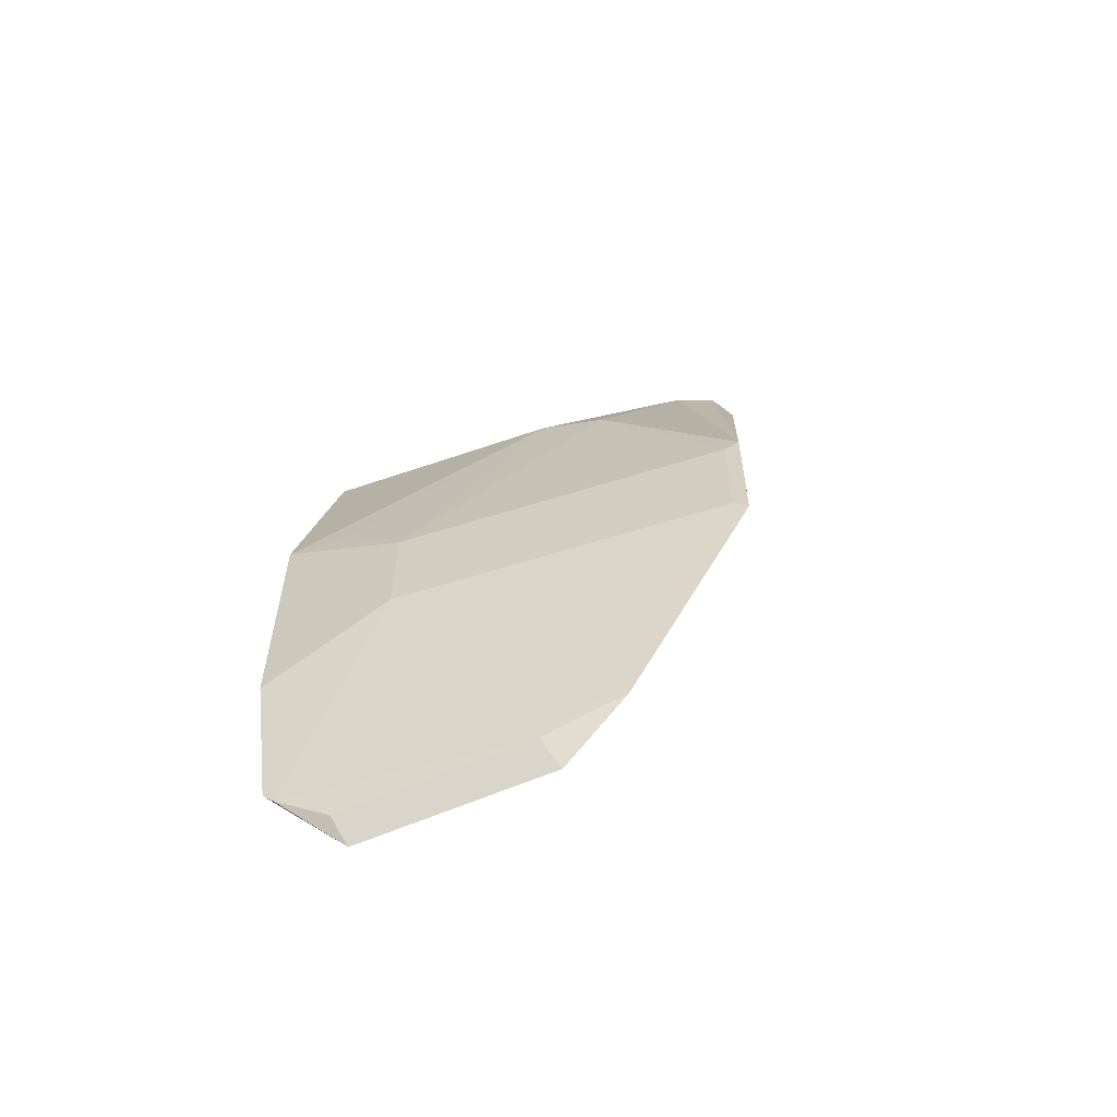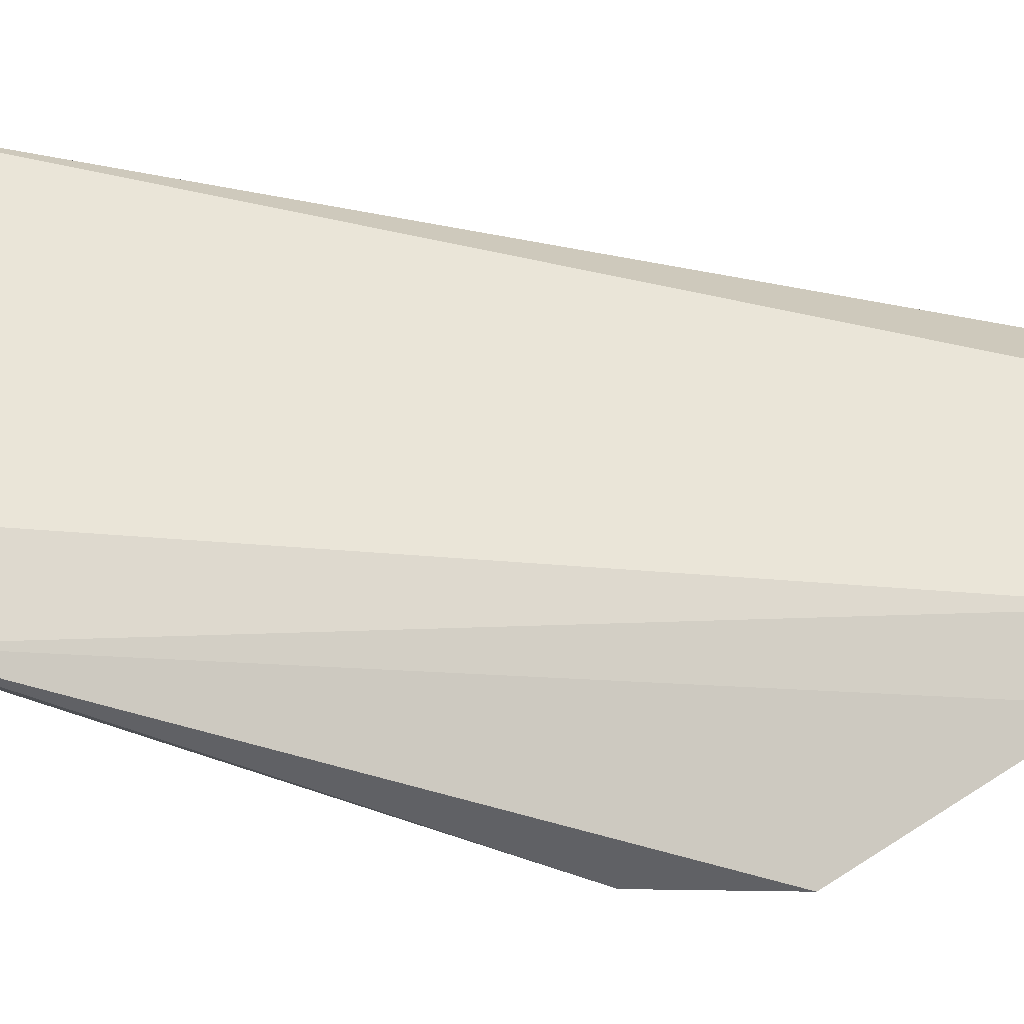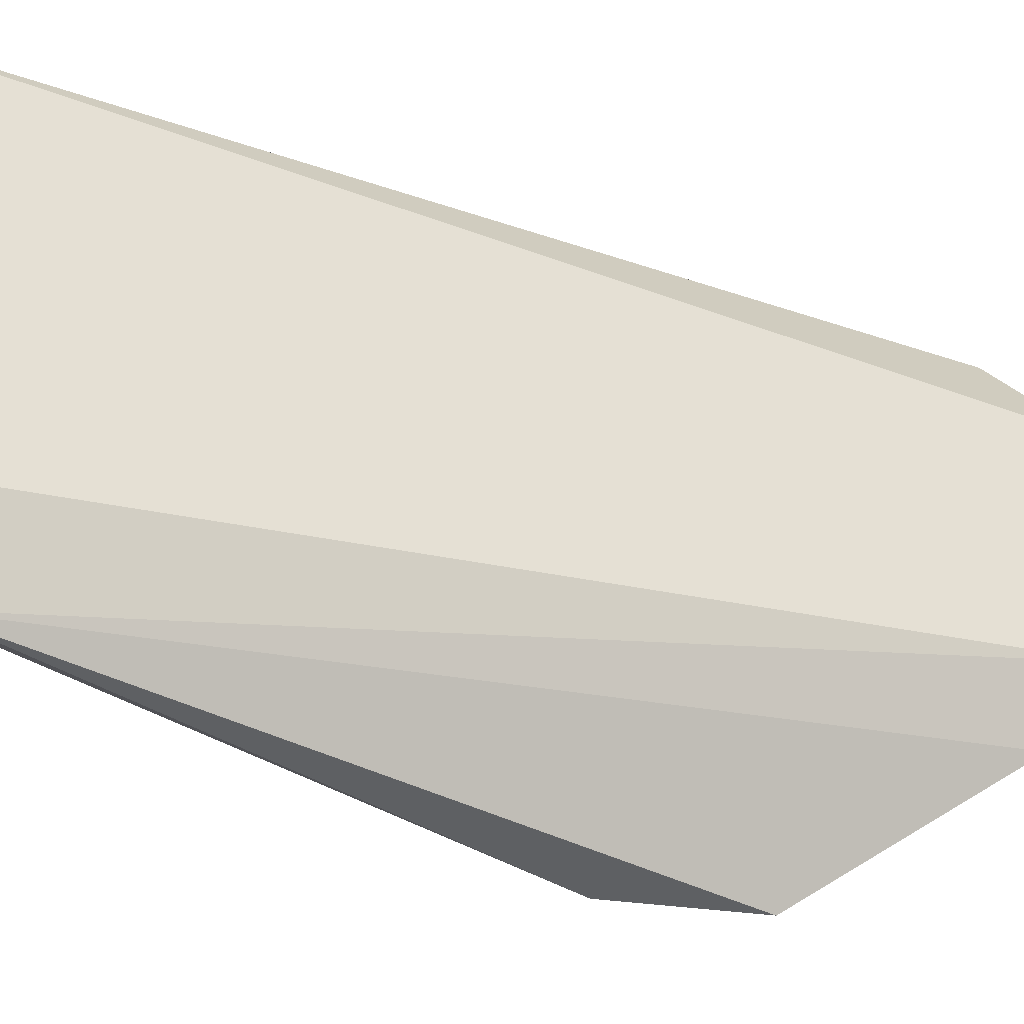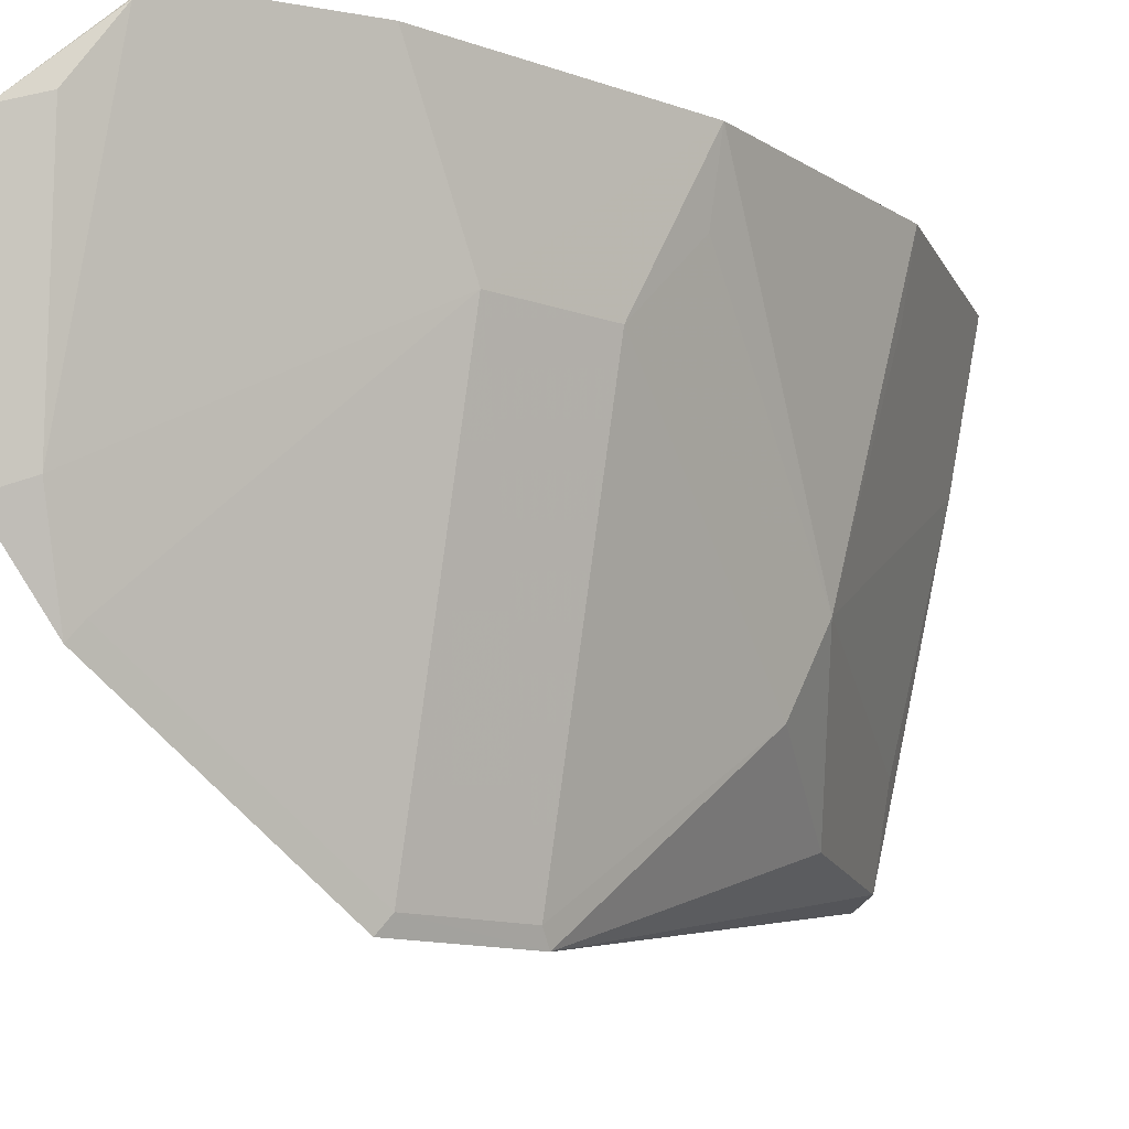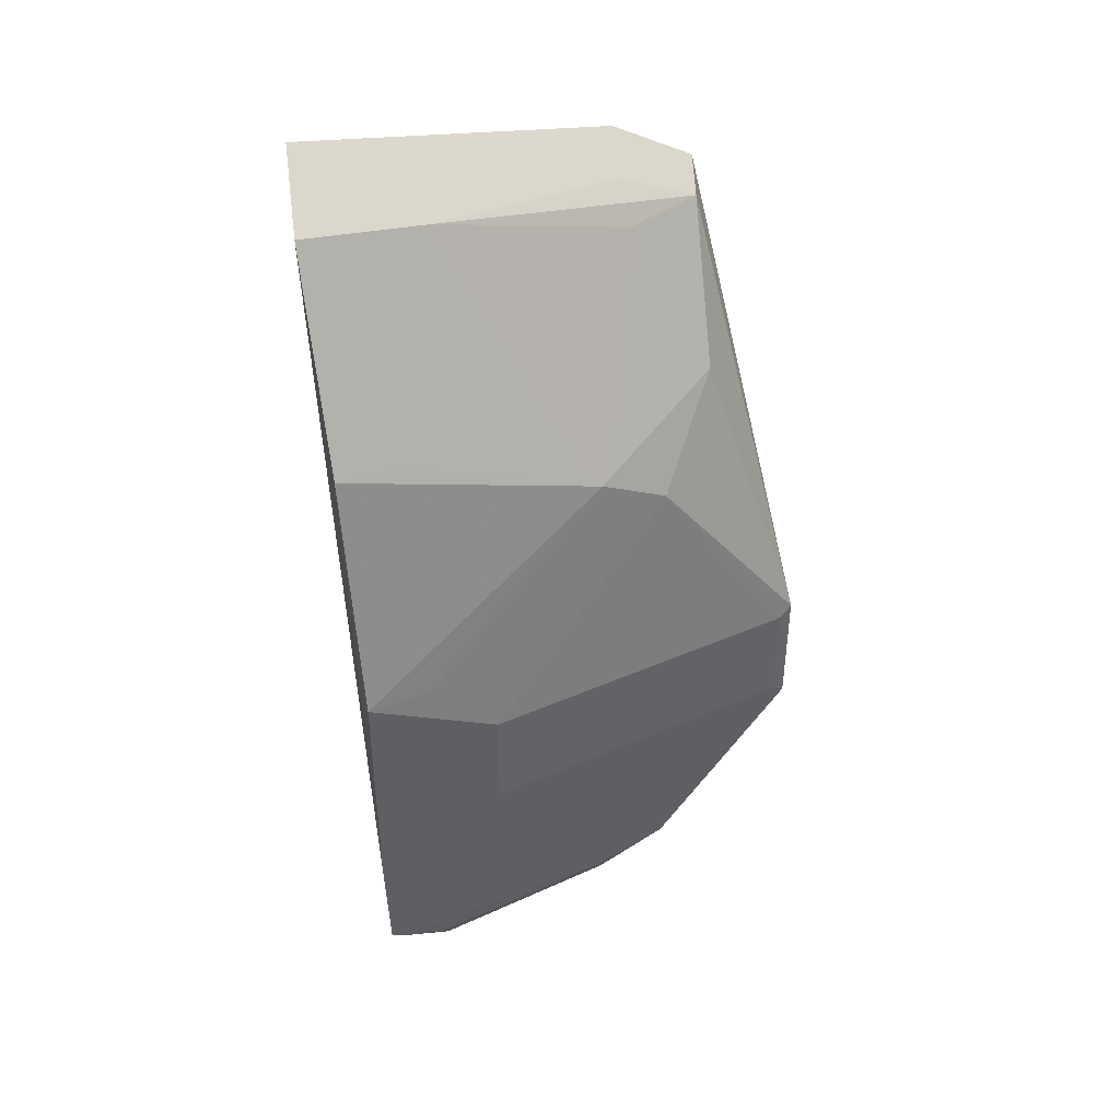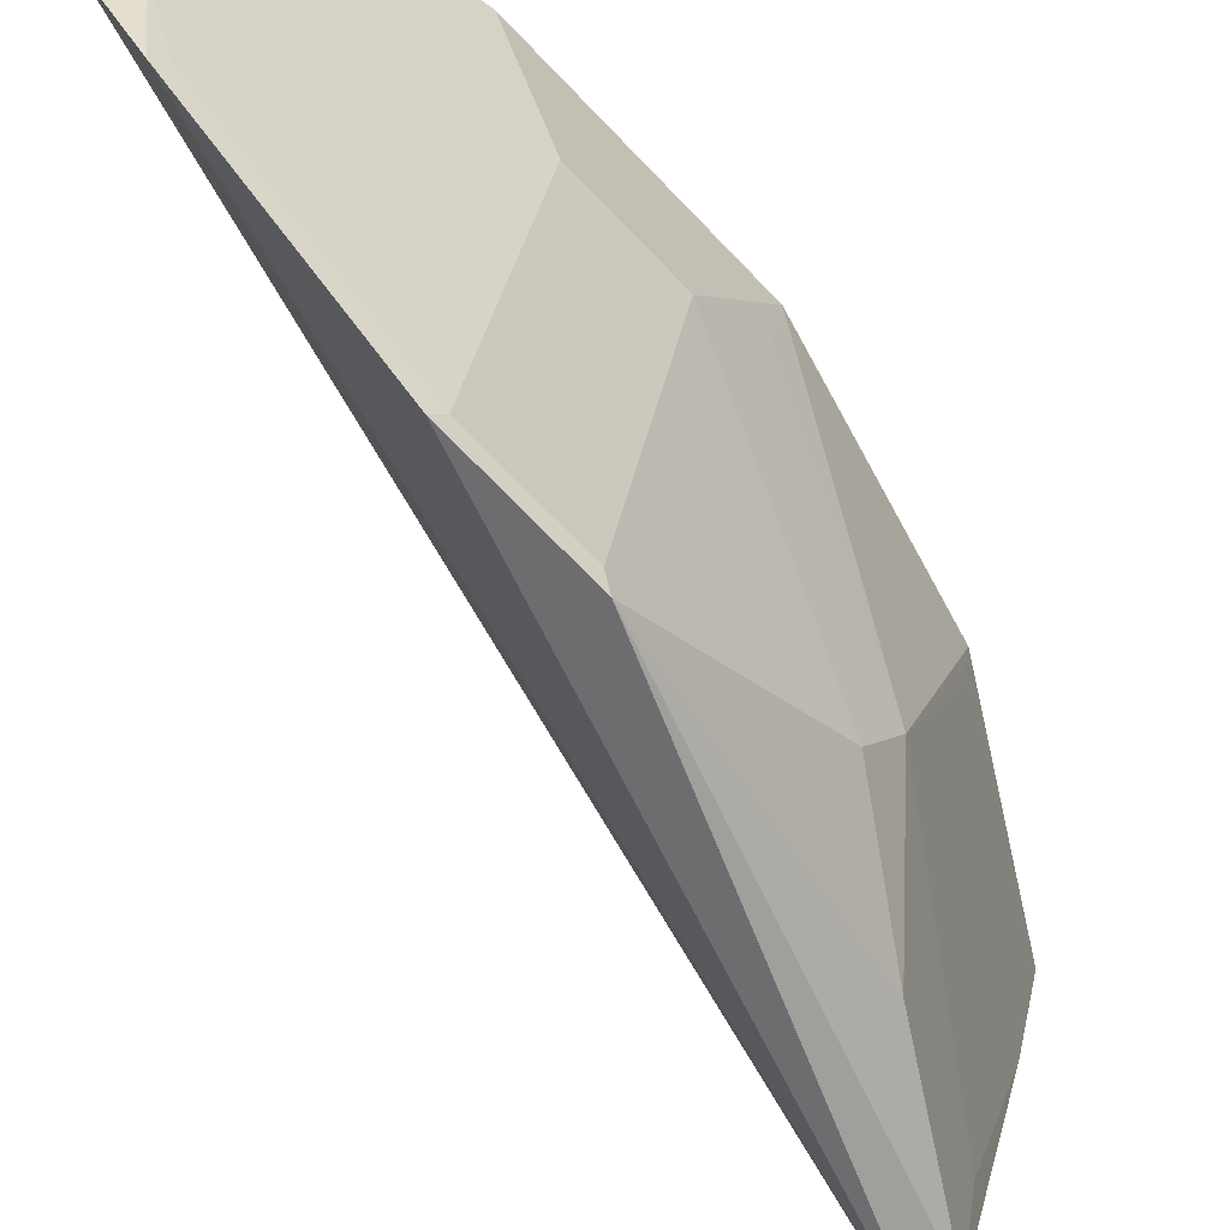
<metadata>
{"format":"obj","ext":"obj","renderer":"f3d","projection":"perspective","resolution":1024,"background":"white","views":[{"elev":-59.0,"azim":119.7,"up":"+Y"},{"elev":-30.0,"azim":-91.8,"up":"+Z"},{"elev":-26.2,"azim":-105.0,"up":"+Z"},{"elev":-11.5,"azim":47.6,"up":"+Z"},{"elev":42.2,"azim":73.9,"up":"+Y"},{"elev":-70.2,"azim":43.8,"up":"+Z"}]}
</metadata>
<code>
v 0.1511 -0.07541 -0.1136
v 0.1488 -0.06495 -0.1545
v 0.1658 0.02785 -0.09573
v 0.1056 0.1361 -0.09839
v 0.09855 0.1243 -0.1711
v 0.1602 -0.05938 -0.0974
v 0.1442 -0.07132 -0.1573
v 0.1468 0.01458 -0.2035
v 0.151 0.08179 -0.09532
v 0.1554 -0.06893 -0.1114
v 0.1468 -0.01422 -0.2036
v 0.125 0.125 -0.09558
v 0.1322 0.07964 -0.1845
v 0.1486 0.06523 -0.1545
v 0.1658 -0.02748 -0.09574
v 0.1594 -0.06177 -0.09989
v 0.1033 0.1171 -0.1883
v 0.146 -0.05953 -0.1731
v 0.1632 -0.0119 -0.1256
v 0.1212 0.1212 -0.1249
v 0.1632 0.01226 -0.1256
v 0.147 0.05755 -0.17
v 0.1122 0.1122 -0.1865
v 0.1479 -0.01187 -0.2005
v 0.1471 -0.05719 -0.17
v 0.1488 0.08046 -0.11
v 0.1633 0.02743 -0.1104
v 0.1479 0.01223 -0.2004
v 0.1099 0.118 -0.1694
v 0.1177 0.1103 -0.1695
f 6 4 1
f 7 2 1
f 7 1 4
f 7 4 5
f 10 1 2
f 12 4 6
f 14 9 3
f 15 3 9
f 15 12 6
f 15 9 12
f 16 6 1
f 16 1 10
f 16 10 2
f 16 15 6
f 17 7 5
f 17 8 11
f 18 2 7
f 18 17 11
f 18 7 17
f 19 3 15
f 19 16 2
f 19 15 16
f 20 5 4
f 20 4 12
f 21 3 19
f 22 8 13
f 22 13 14
f 22 14 21
f 23 13 8
f 23 8 17
f 23 14 13
f 24 11 8
f 25 19 2
f 25 2 18
f 25 24 19
f 25 18 11
f 25 11 24
f 26 9 14
f 26 14 20
f 26 20 12
f 26 12 9
f 27 21 14
f 27 14 3
f 27 3 21
f 28 22 21
f 28 8 22
f 28 24 8
f 28 21 19
f 28 19 24
f 29 5 20
f 29 20 23
f 29 23 17
f 29 17 5
f 30 23 20
f 30 20 14
f 30 14 23

</code>
